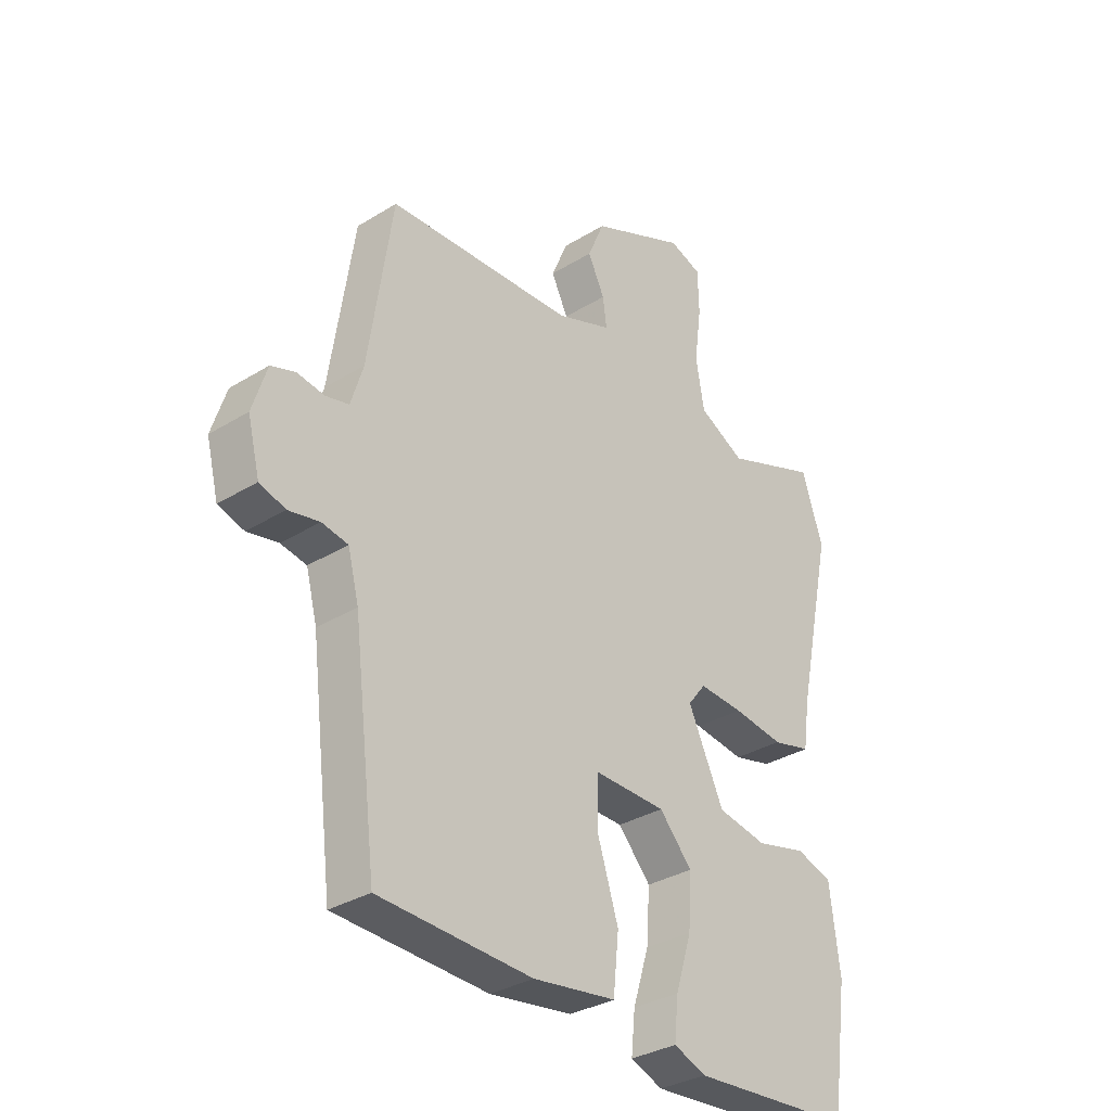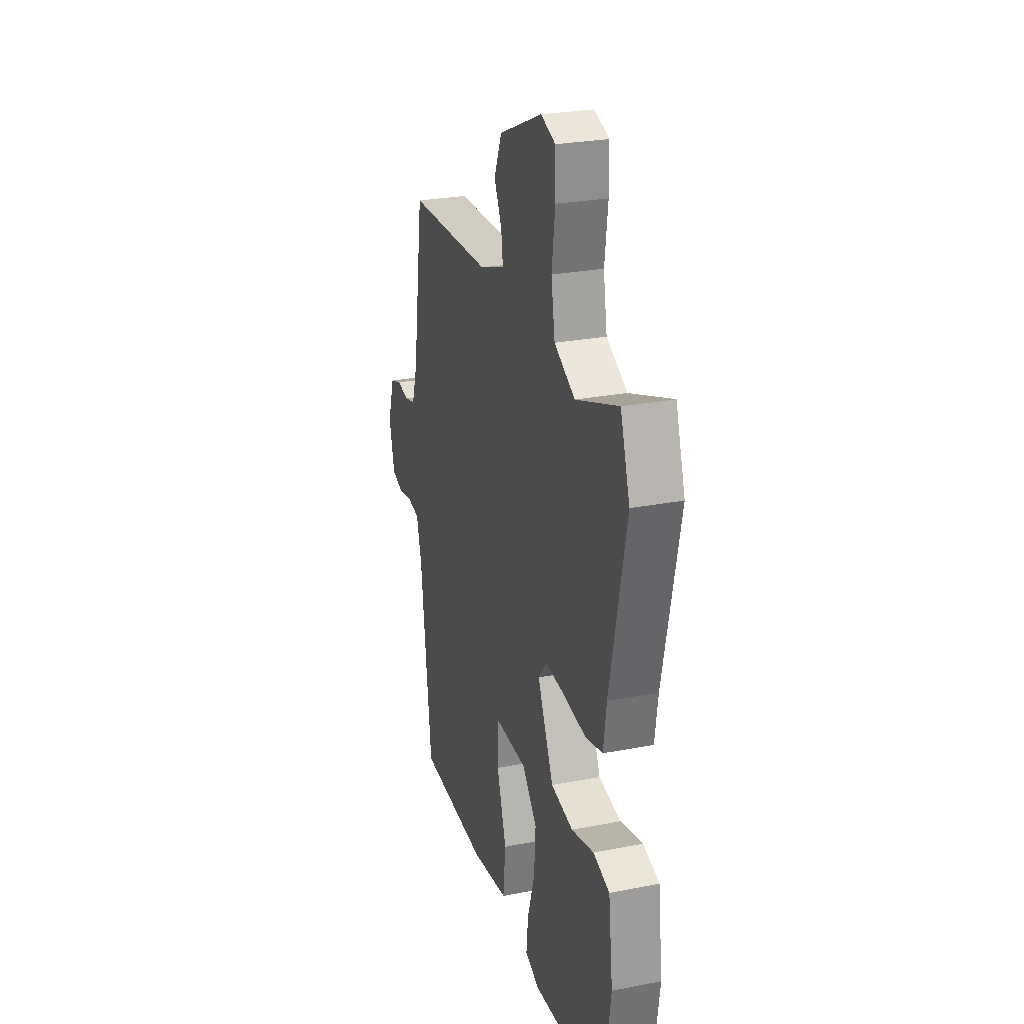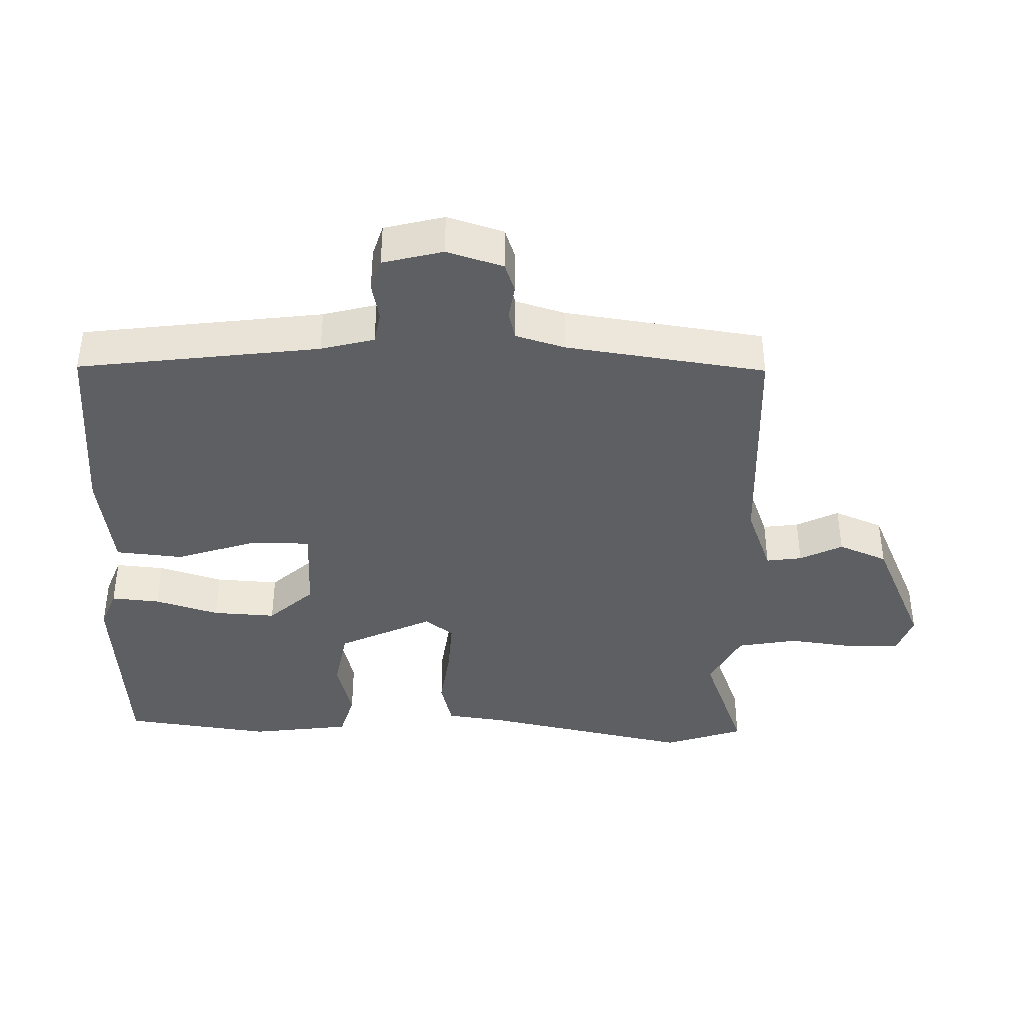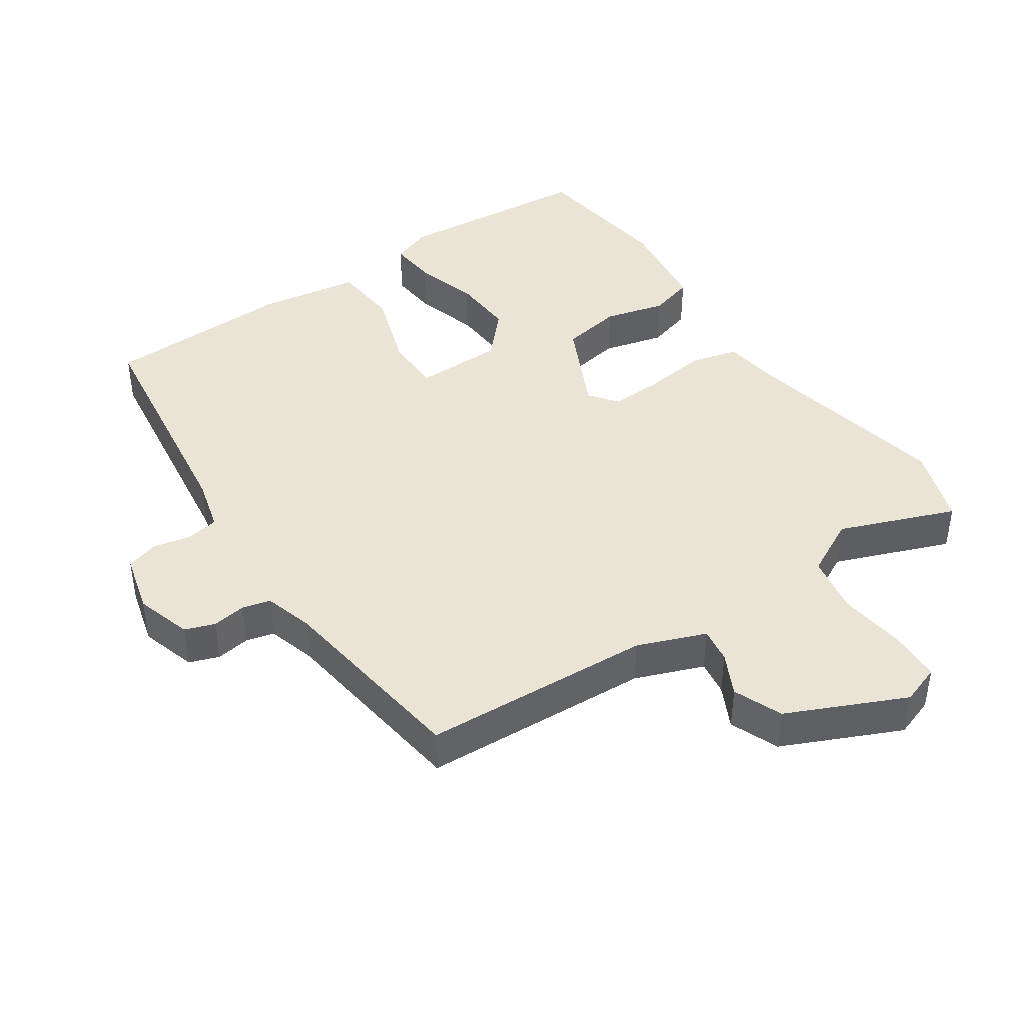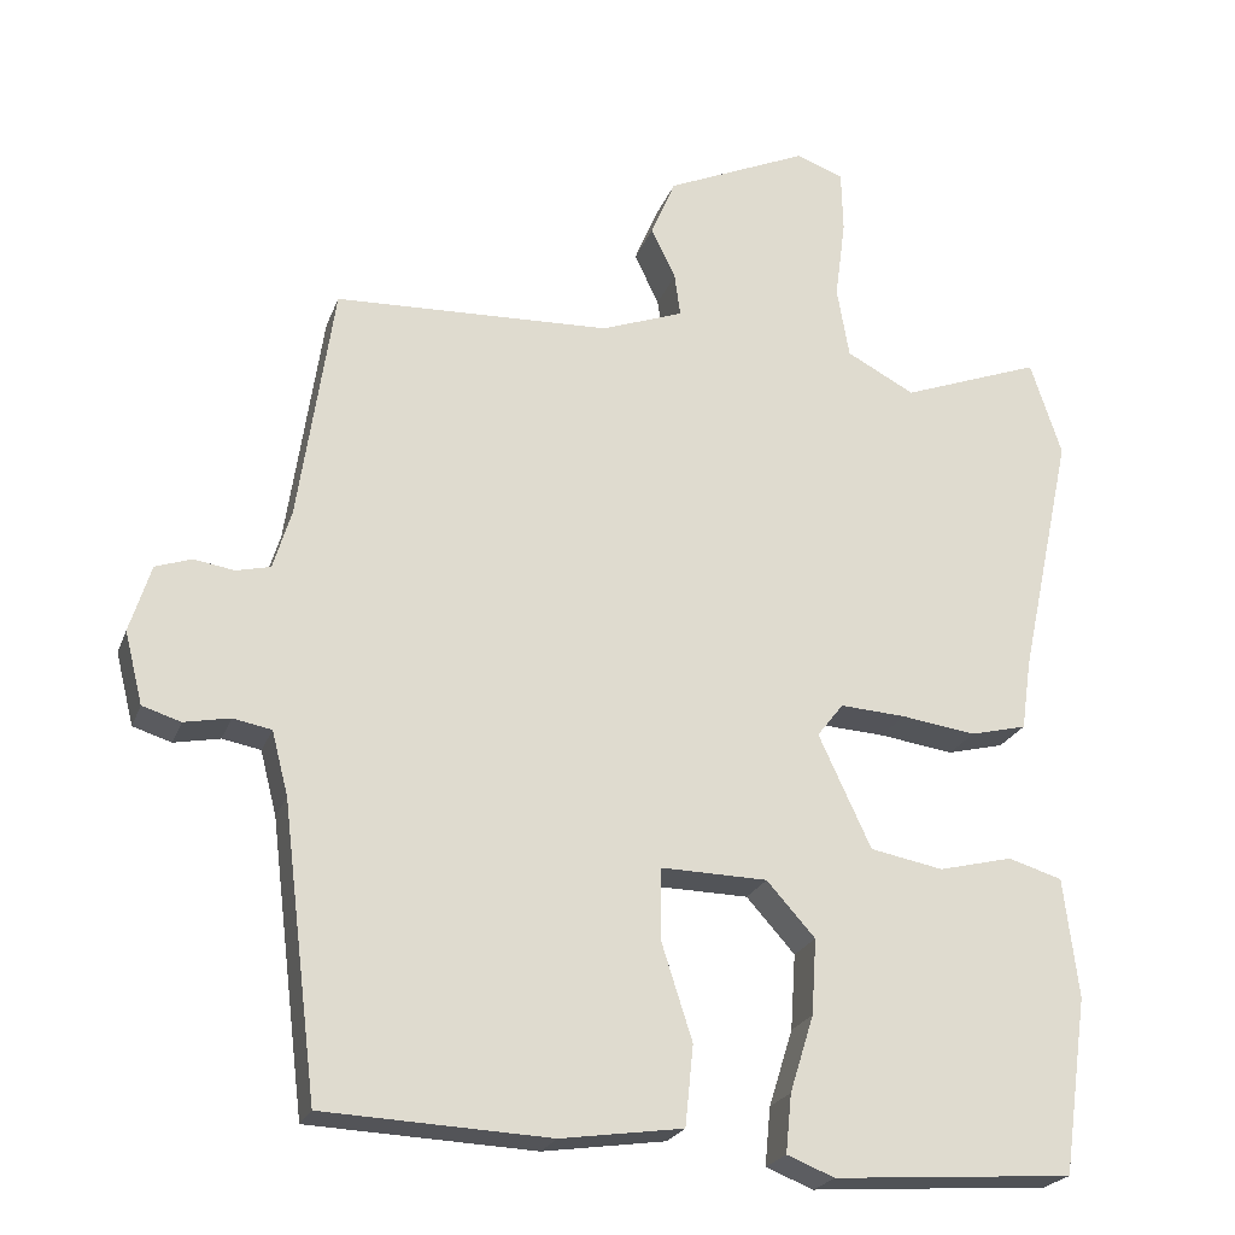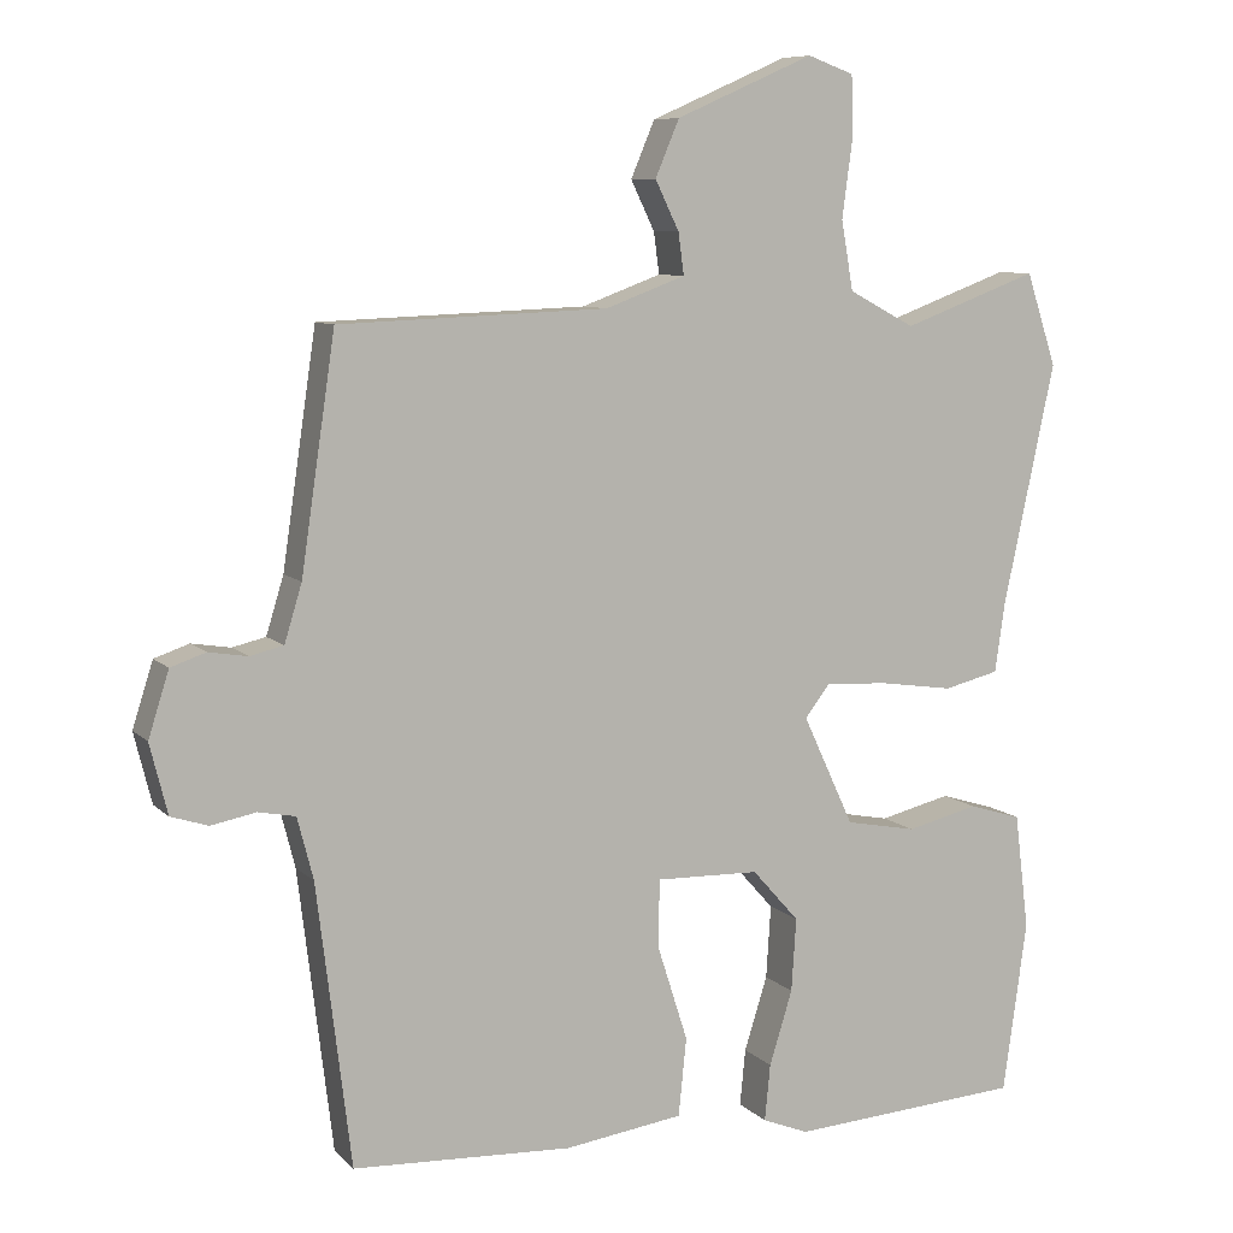
<metadata>
{"format":"obj","ext":"obj","renderer":"f3d","projection":"perspective","resolution":1024,"background":"white","views":[{"elev":-32.6,"azim":-49.4,"up":"+Z"},{"elev":26.5,"azim":73.0,"up":"+Z"},{"elev":-40.1,"azim":-91.0,"up":"+Y"},{"elev":42.5,"azim":-33.4,"up":"+Y"},{"elev":-22.6,"azim":-17.1,"up":"+Z"},{"elev":8.3,"azim":-24.0,"up":"+Z"}]}
</metadata>
<code>
v 0.465 0.07 -0.494
v 0.173 0.07 -0.514
v 0.115 0.07 -0.491
v 0.122 0.07 -0.42
v 0.151 0.07 -0.327
v 0.157 0.07 -0.235
v 0.098 0.07 -0.169
v -0.032 0.07 -0.166
v -0.033 0.07 -0.252
v 0.005 0.07 -0.371
v -0.005 0.07 -0.469
v -0.154 0.07 -0.49
v -0.43 0.07 -0.477
v -0.473 0.07 -0.124
v -0.493 0.07 -0.046
v -0.54 0.07 -0.037
v -0.596 0.07 -0.048
v -0.643 0.07 -0.033
v -0.665 0.07 0.055
v -0.639 0.07 0.137
v -0.595 0.07 0.152
v -0.546 0.07 0.144
v -0.504 0.07 0.154
v -0.482 0.07 0.226
v -0.439 0.07 0.517
v -0.102 0.07 0.53
v -0.002 0.07 0.567
v -0.009 0.07 0.619
v -0.039 0.07 0.681
v -0.009 0.07 0.752
v 0.164 0.07 0.828
v 0.222 0.07 0.807
v 0.224 0.07 0.731
v 0.211 0.07 0.633
v 0.226 0.07 0.546
v 0.309 0.07 0.502
v 0.479 0.07 0.565
v 0.517 0.07 0.449
v 0.452 0.07 0.145
v 0.44 0.07 0.06
v 0.371 0.07 0.043
v 0.28 0.07 0.056
v 0.2 0.07 0.061
v 0.168 0.07 0.02
v 0.232 0.07 -0.118
v 0.321 0.07 -0.135
v 0.411 0.07 -0.113
v 0.477 0.07 -0.133
v 0.495 0.07 -0.279
v 0.465 0 -0.494
v 0.173 0 -0.514
v 0.115 0 -0.491
v 0.122 0 -0.42
v 0.151 0 -0.327
v 0.157 0 -0.235
v 0.098 0 -0.169
v -0.032 0 -0.166
v -0.033 0 -0.252
v 0.005 0 -0.371
v -0.005 0 -0.469
v -0.154 0 -0.49
v -0.43 0 -0.477
v -0.473 0 -0.124
v -0.493 0 -0.046
v -0.54 0 -0.037
v -0.596 0 -0.048
v -0.643 0 -0.033
v -0.665 0 0.055
v -0.639 0 0.137
v -0.595 0 0.152
v -0.546 0 0.144
v -0.504 0 0.154
v -0.482 0 0.226
v -0.439 0 0.517
v -0.102 0 0.53
v -0.002 0 0.567
v -0.009 0 0.619
v -0.039 0 0.681
v -0.009 0 0.752
v 0.164 0 0.828
v 0.222 0 0.807
v 0.224 0 0.731
v 0.211 0 0.633
v 0.226 0 0.546
v 0.309 0 0.502
v 0.479 0 0.565
v 0.517 0 0.449
v 0.452 0 0.145
v 0.44 0 0.06
v 0.371 0 0.043
v 0.28 0 0.056
v 0.2 0 0.061
v 0.168 0 0.02
v 0.232 0 -0.118
v 0.321 0 -0.135
v 0.411 0 -0.113
v 0.477 0 -0.133
v 0.495 0 -0.279
f 3 4 5
f 2 3 5
f 1 2 5
f 49 1 5
f 48 49 5
f 47 48 5
f 46 47 5
f 45 46 5 6
f 44 45 6 7
f 39 40 41 42
f 39 42 43
f 38 39 43
f 37 38 43
f 36 37 43
f 35 36 43 44
f 32 33 34
f 31 32 34
f 30 31 34
f 29 30 34
f 28 29 34
f 35 44 7
f 34 35 7
f 28 34 7
f 27 28 7
f 24 25 26
f 27 7 8
f 26 27 8
f 24 26 8
f 23 24 8
f 20 21 22
f 19 20 22
f 18 19 22
f 17 18 22
f 16 17 22
f 15 16 22 23
f 12 13 14
f 11 12 14
f 10 11 14
f 9 10 14
f 14 15 23
f 9 14 23
f 8 9 23
f 54 53 52
f 54 52 51
f 54 51 50
f 54 50 98
f 54 98 97
f 54 97 96
f 54 96 95
f 55 54 95 94
f 56 55 94 93
f 91 90 89 88
f 92 91 88
f 92 88 87
f 92 87 86
f 92 86 85
f 93 92 85 84
f 83 82 81
f 83 81 80
f 83 80 79
f 83 79 78
f 83 78 77
f 56 93 84
f 56 84 83
f 56 83 77
f 56 77 76
f 75 74 73
f 57 56 76
f 57 76 75
f 57 75 73
f 57 73 72
f 71 70 69
f 71 69 68
f 71 68 67
f 71 67 66
f 71 66 65
f 72 71 65 64
f 63 62 61
f 63 61 60
f 63 60 59
f 63 59 58
f 72 64 63
f 72 63 58
f 72 58 57
f 1 50 51 2
f 2 51 52 3
f 3 52 53 4
f 4 53 54 5
f 5 54 55 6
f 6 55 56 7
f 7 56 57 8
f 8 57 58 9
f 9 58 59 10
f 10 59 60 11
f 11 60 61 12
f 12 61 62 13
f 13 62 63 14
f 14 63 64 15
f 15 64 65 16
f 16 65 66 17
f 17 66 67 18
f 18 67 68 19
f 19 68 69 20
f 20 69 70 21
f 21 70 71 22
f 22 71 72 23
f 23 72 73 24
f 24 73 74 25
f 25 74 75 26
f 26 75 76 27
f 27 76 77 28
f 28 77 78 29
f 29 78 79 30
f 30 79 80 31
f 31 80 81 32
f 32 81 82 33
f 33 82 83 34
f 34 83 84 35
f 35 84 85 36
f 36 85 86 37
f 37 86 87 38
f 38 87 88 39
f 39 88 89 40
f 40 89 90 41
f 41 90 91 42
f 42 91 92 43
f 43 92 93 44
f 44 93 94 45
f 45 94 95 46
f 46 95 96 47
f 47 96 97 48
f 48 97 98 49
f 49 98 50 1

</code>
